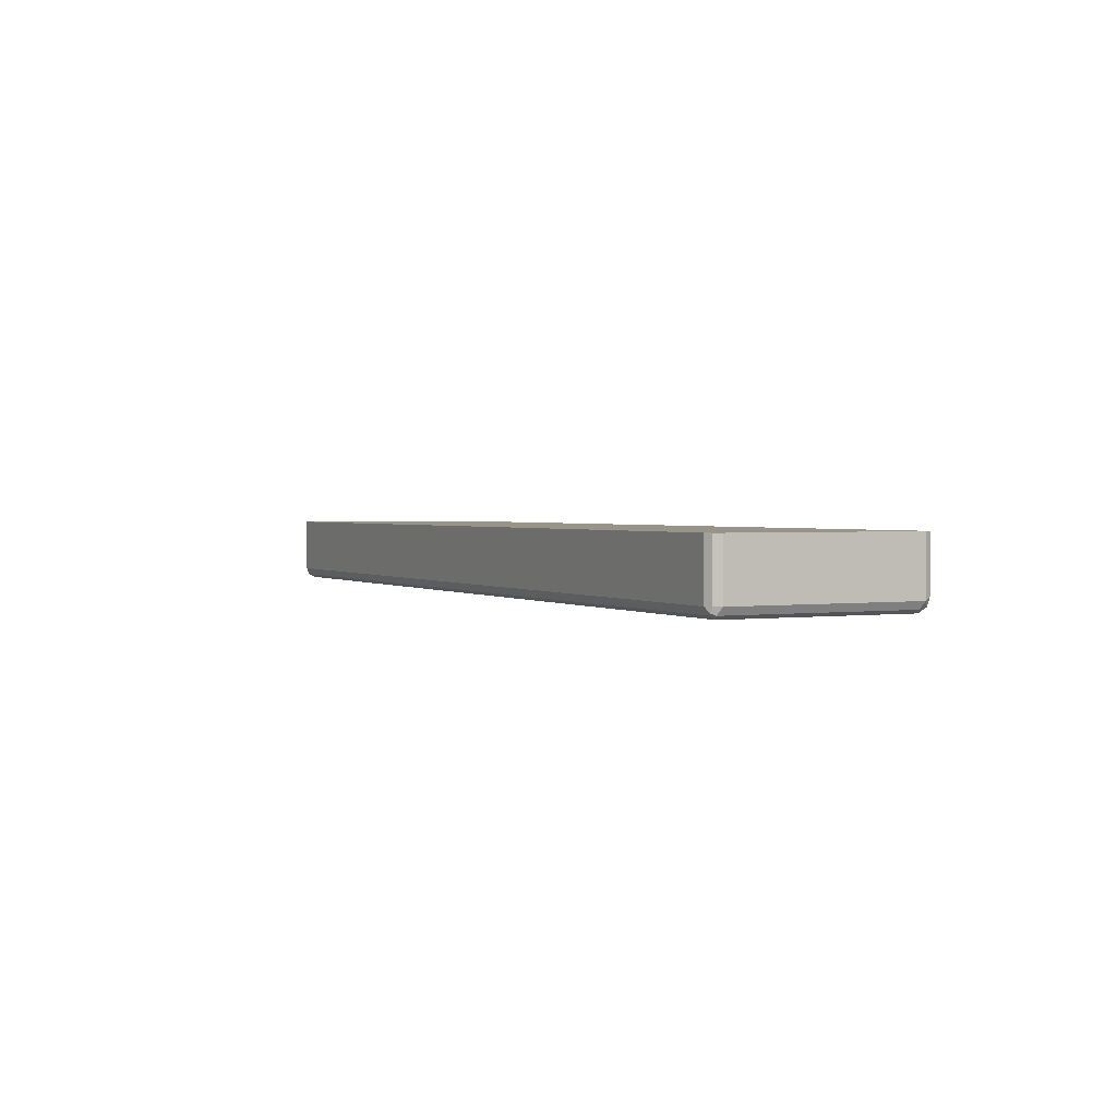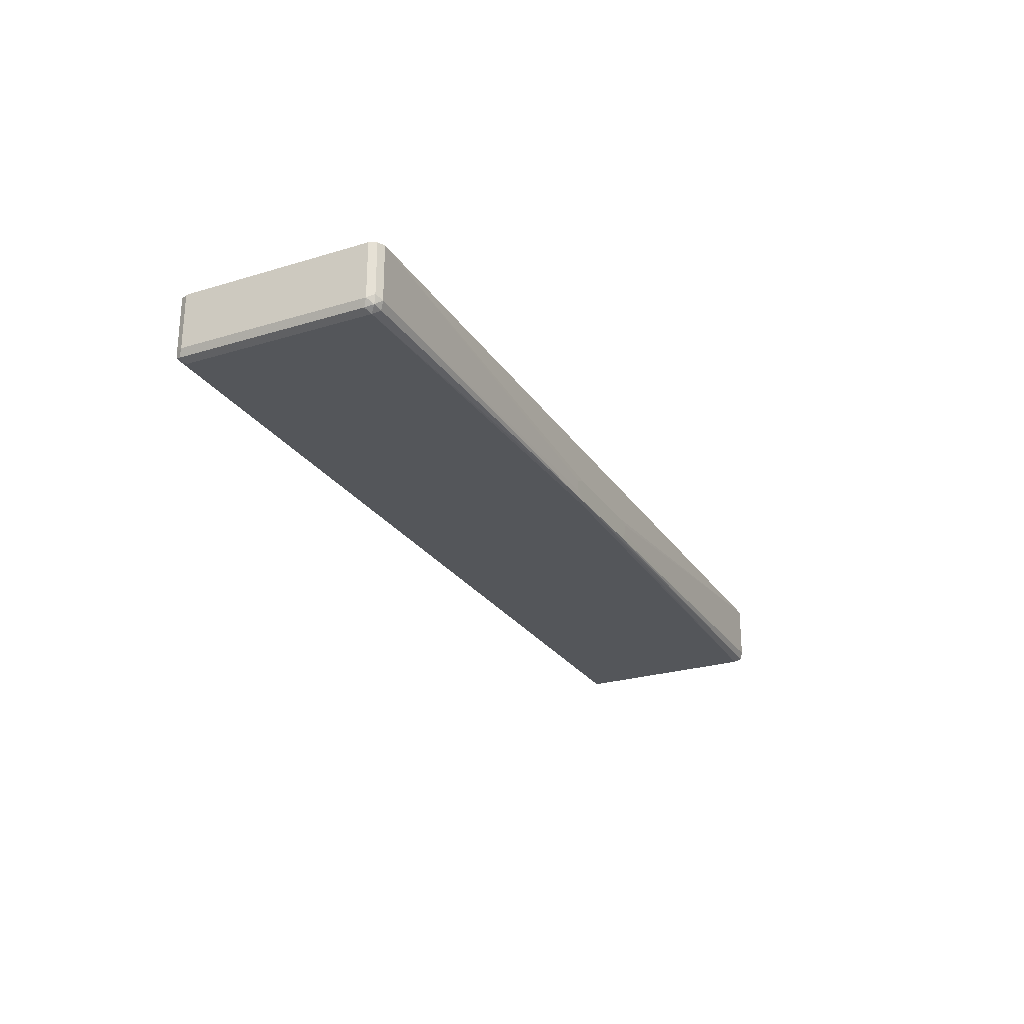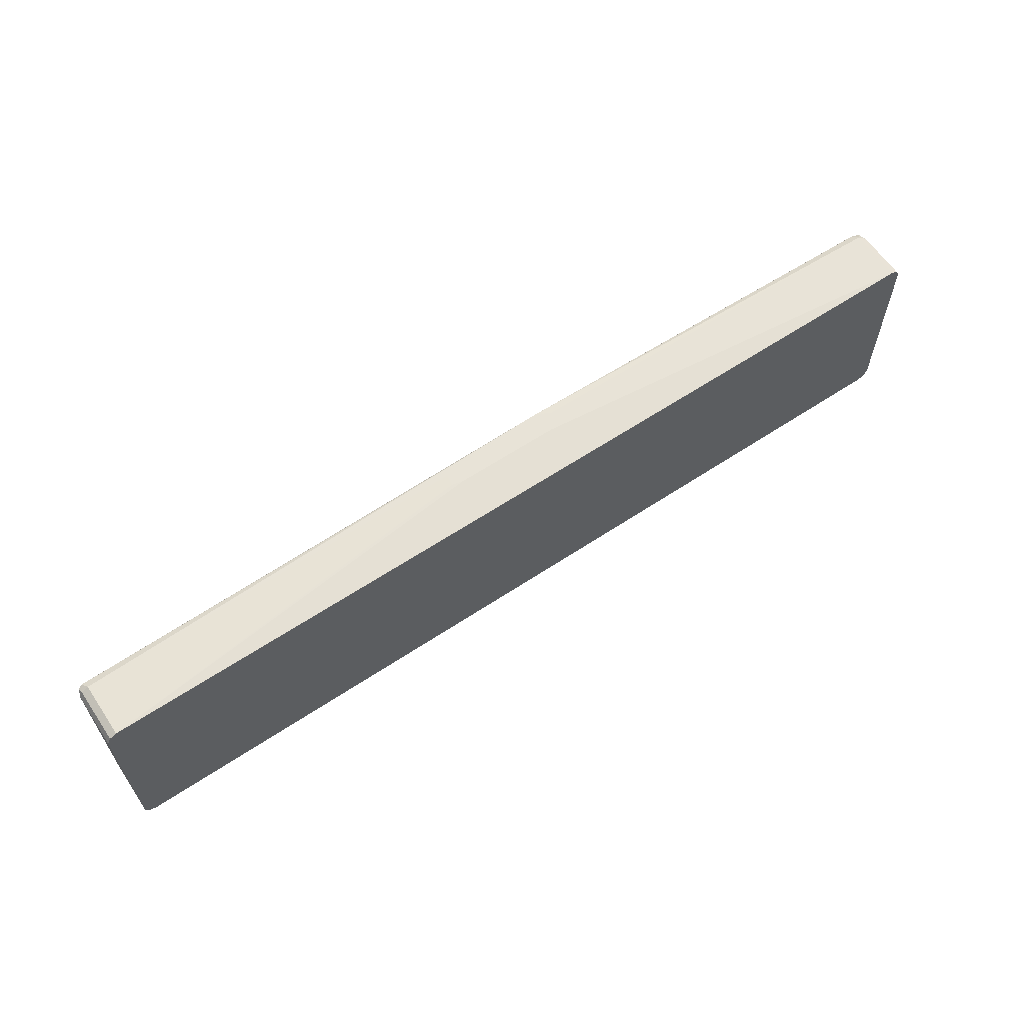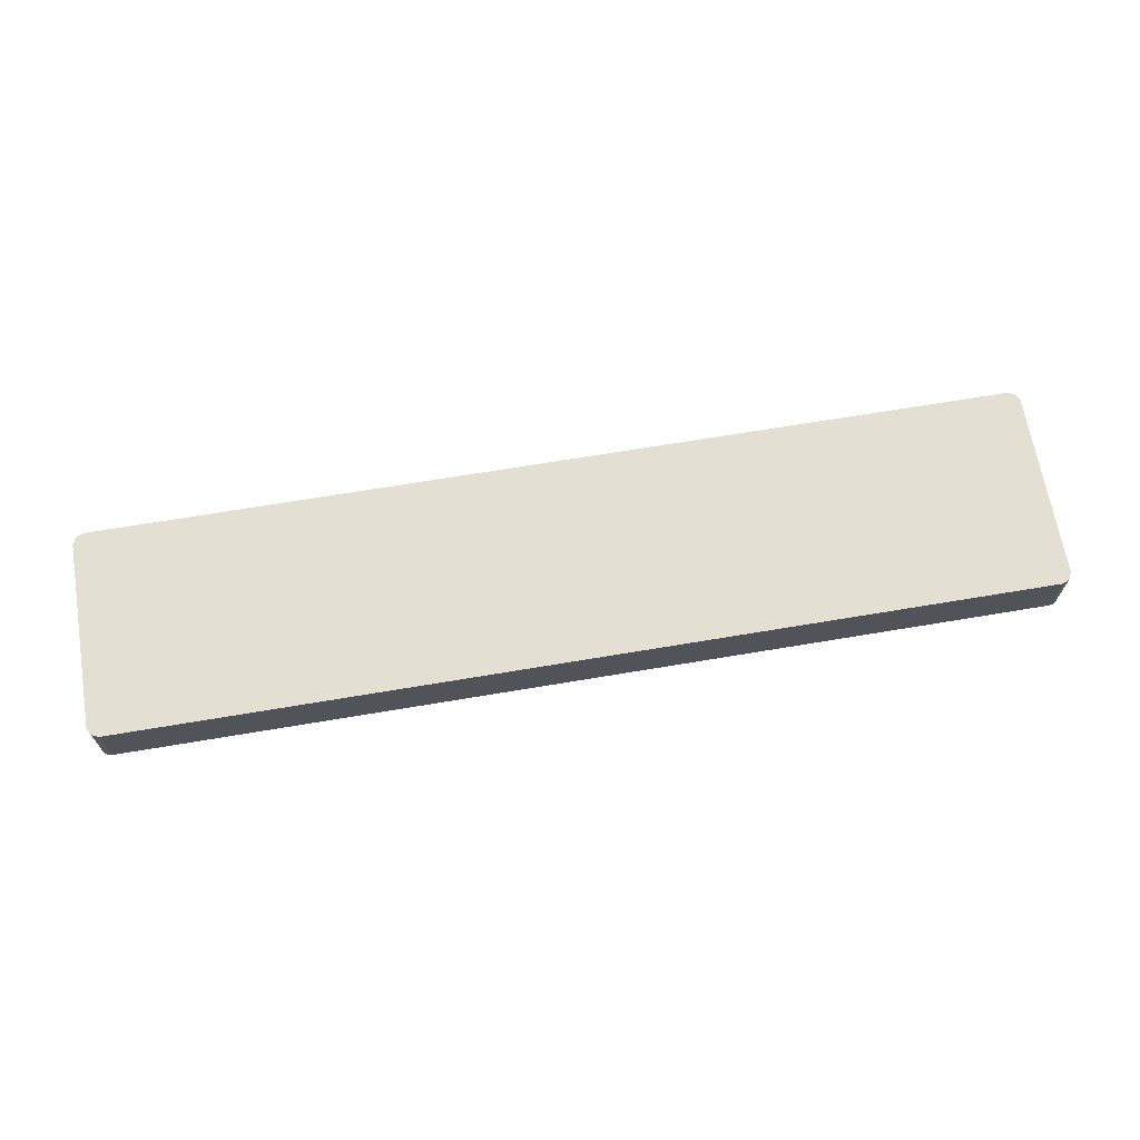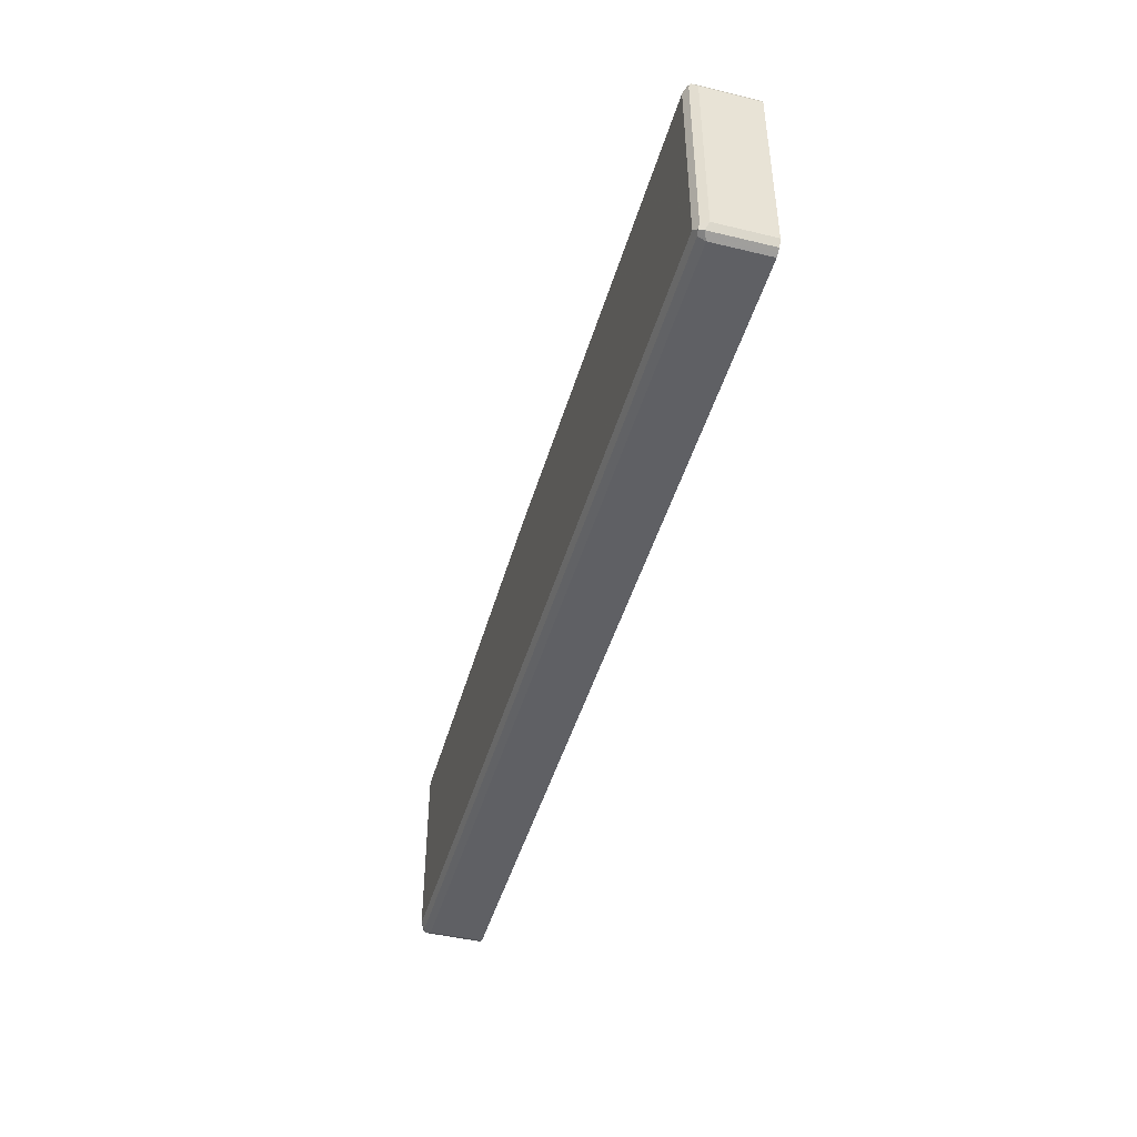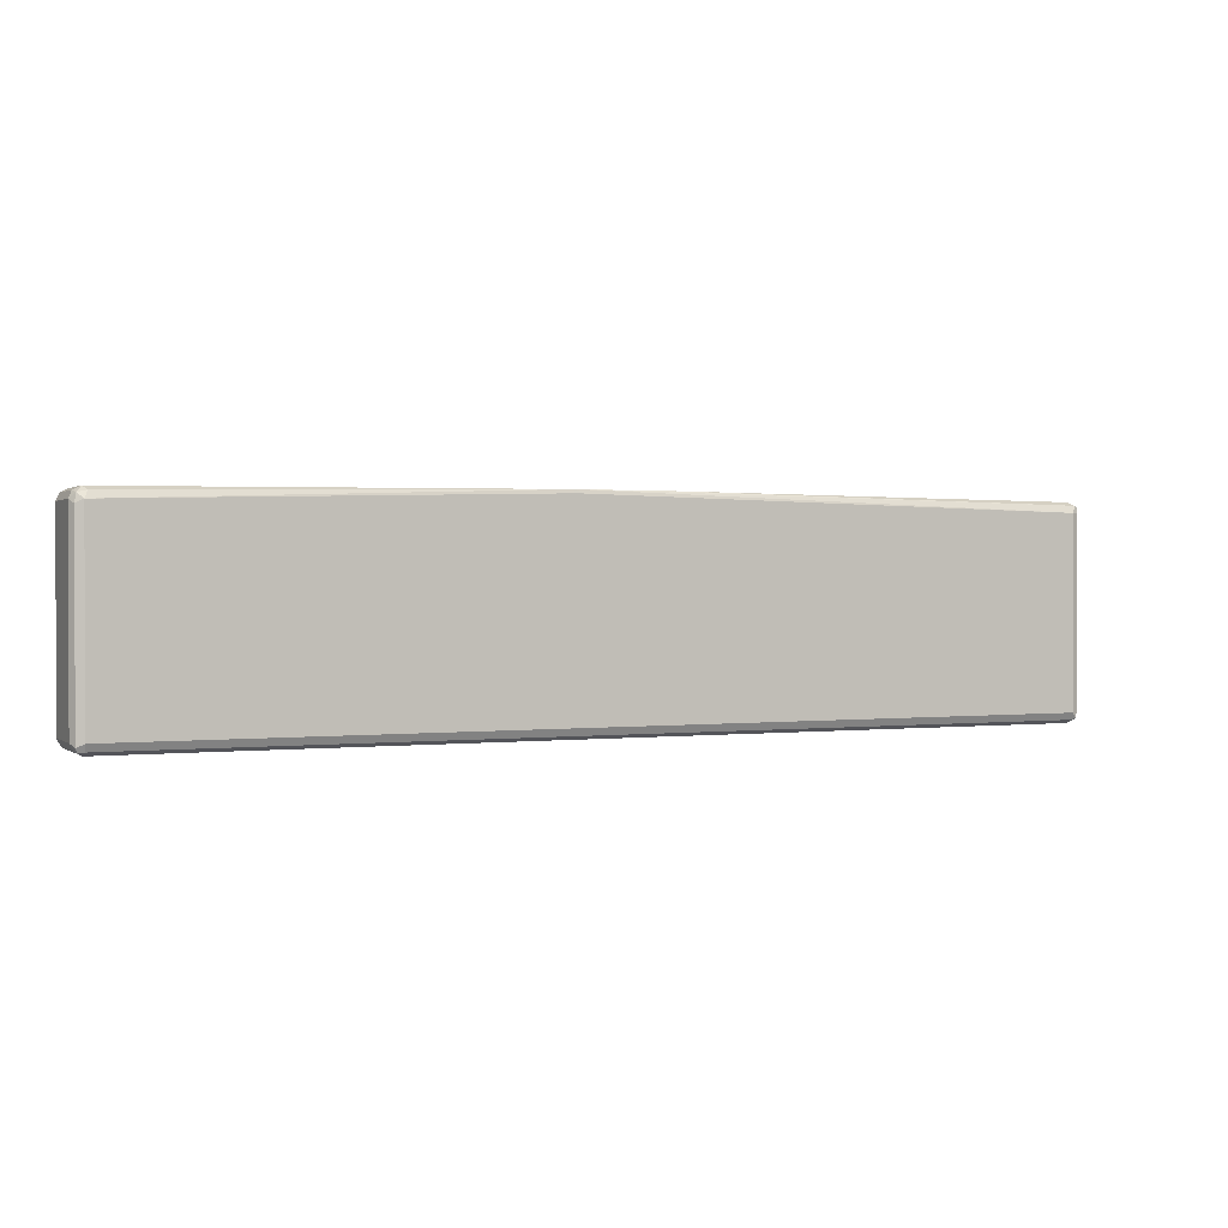
<metadata>
{"format":"obj","ext":"obj","renderer":"f3d","projection":"perspective","resolution":1024,"background":"white","views":[{"elev":1.7,"azim":-116.4,"up":"+Y"},{"elev":-25.6,"azim":-64.1,"up":"+Y"},{"elev":62.0,"azim":146.0,"up":"+Z"},{"elev":67.1,"azim":170.4,"up":"+Y"},{"elev":-45.0,"azim":74.4,"up":"+Z"},{"elev":1.0,"azim":-24.3,"up":"+Z"}]}
</metadata>
<code>
v 0.7269 -0.3749 -0.413
v 0.732 -0.3749 -0.4105
v 0.7269 -0.4626 -0.413
v -0.7269 -0.3749 -0.413
v 0.7379 -0.3749 -0.4075
v 0.7379 -0.4681 -0.4075
v 0.7269 -0.4736 -0.4075
v -0.7269 -0.4626 -0.413
v -0.7346 -0.3749 -0.4092
v 0.7435 -0.3749 -0.3965
v 0.7379 -0.4736 -0.3965
v 0.7352 -0.475 -0.4048
v 0.7435 -0.4626 -0.3965
v 0.7269 -0.4791 -0.3965
v -0.7269 -0.4736 -0.4075
v -0.7352 -0.4709 -0.4089
v -0.7379 -0.4626 -0.4075
v -0.7379 -0.3749 -0.4075
v 0.7435 -0.3749 -0.09915
v 0.7379 -0.4736 -0.09915
v 0.7435 -0.4626 -0.09915
v 0.7269 -0.4791 -0.09915
v -0.7269 -0.4791 -0.3965
v -0.7379 -0.4736 -0.402
v -0.7435 -0.4626 -0.3965
v -0.7435 -0.3749 -0.3965
v 0.7379 -0.3749 -0.08813
v 0.7393 -0.4709 -0.0909
v 0.7324 -0.4736 -0.08813
v 0.7379 -0.4626 -0.08813
v -0.07976 -0.4774 -0.07701
v -0.06608 -0.4791 -0.08264
v -0.7269 -0.4791 -0.09915
v -0.7379 -0.4736 -0.1046
v -0.7435 -0.4626 -0.09915
v -0.7435 -0.3749 -0.09915
v 0.7269 -0.3749 -0.08264
v 0.7269 -0.4626 -0.08264
v 0.08384 -0.4743 -0.07701
v 0.07045 -0.4747 -0.07701
v -0.1007 -0.4662 -0.07701
v -0.7269 -0.4626 -0.08264
v -0.7214 -0.4736 -0.08813
v -0.08253 -0.4791 -0.08264
v -0.7352 -0.4709 -0.0909
v -0.7379 -0.4571 -0.08813
v -0.7379 -0.3749 -0.08813
v 0.08253 -0.4406 -0.07701
v 0.1006 -0.4446 -0.07701
v -0.7269 -0.3749 -0.08264
v -0.06593 -0.4406 -0.07701
v 0.1006 -0.4461 -0.07701
v 0.09723 -0.4626 -0.07701
v -0.09927 -0.4484 -0.07701
v -0.08267 -0.4407 -0.07701
v -0.08253 -0.4406 -0.07701
f 29 40 31
f 31 41 42
f 31 42 43
f 31 43 33
f 31 44 32
f 31 40 39
f 31 39 53
f 31 52 49
f 31 53 52
f 31 33 44
f 29 39 40
f 25 35 36
f 29 30 38
f 28 30 29
f 27 38 30
f 27 37 38
f 25 36 26
f 24 35 25
f 23 34 24
f 23 33 34
f 22 31 32
f 31 49 48
f 22 29 31
f 29 38 39
f 31 48 51
f 38 53 39
f 31 56 55
f 21 30 28
f 50 56 51
f 50 55 56
f 50 54 55
f 42 45 43
f 42 46 45
f 42 47 46
f 42 50 47
f 41 50 42
f 41 54 50
f 38 52 53
f 31 51 56
f 37 51 48
f 37 52 38
f 37 49 52
f 37 48 49
f 35 47 36
f 35 46 47
f 35 45 46
f 34 45 35
f 33 45 34
f 33 43 45
f 31 54 41
f 31 55 54
f 37 50 51
f 20 29 22
f 24 34 35
f 20 21 28
f 5 10 13
f 4 8 9
f 3 16 8
f 3 15 16
f 3 7 15
f 3 12 7
f 3 6 12
f 2 6 3
f 2 5 6
f 1 5 2
f 1 10 5
f 5 13 6
f 1 19 10
f 1 37 27
f 1 50 37
f 1 47 50
f 1 36 47
f 1 26 36
f 1 18 26
f 1 9 18
f 1 4 9
f 1 8 4
f 1 2 3
f 20 28 29
f 1 27 19
f 6 11 12
f 1 3 8
f 7 12 14
f 6 13 11
f 19 30 21
f 17 26 18
f 17 25 26
f 17 24 25
f 16 23 24
f 16 24 17
f 15 23 16
f 14 33 23
f 14 44 33
f 14 32 44
f 14 22 32
f 19 27 30
f 11 13 21
f 11 14 12
f 11 22 14
f 11 20 22
f 10 21 13
f 10 19 21
f 9 17 18
f 9 16 17
f 8 16 9
f 7 23 15
f 7 14 23
f 11 21 20

</code>
